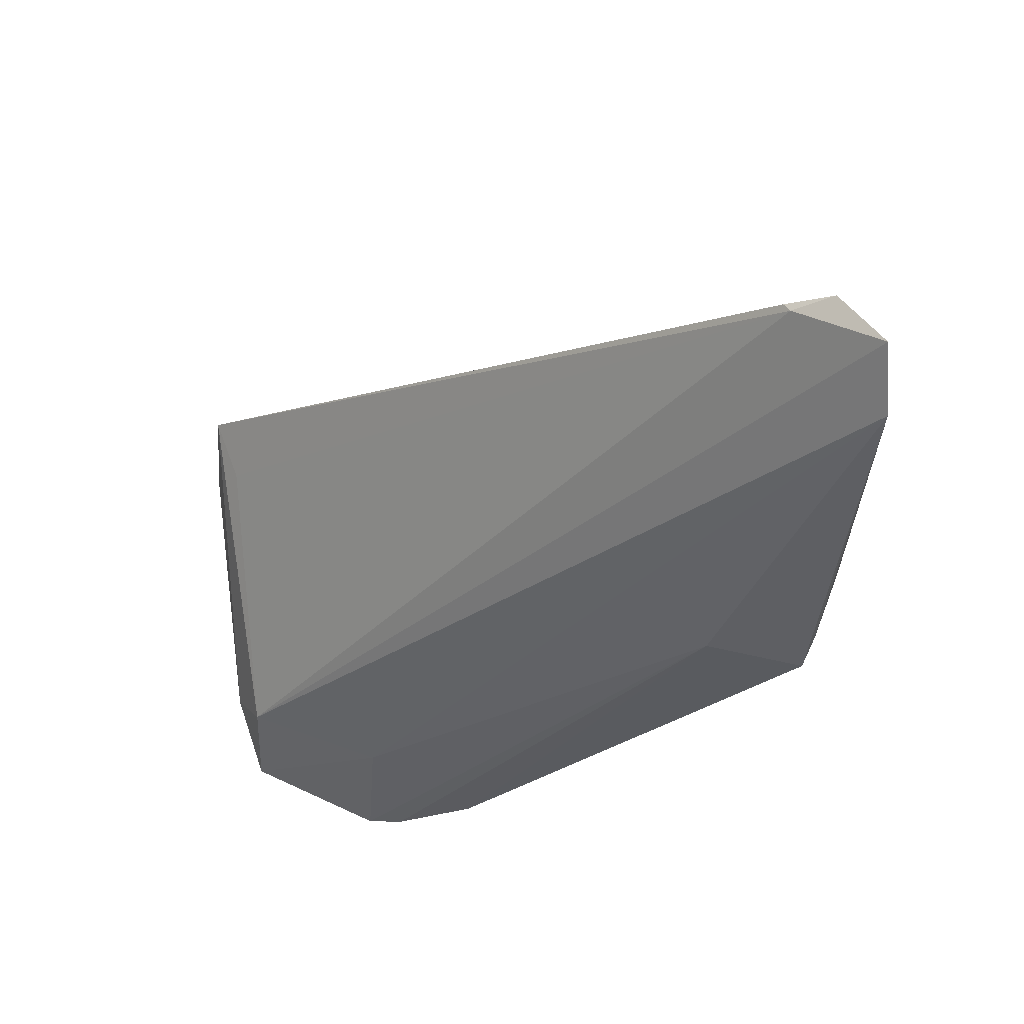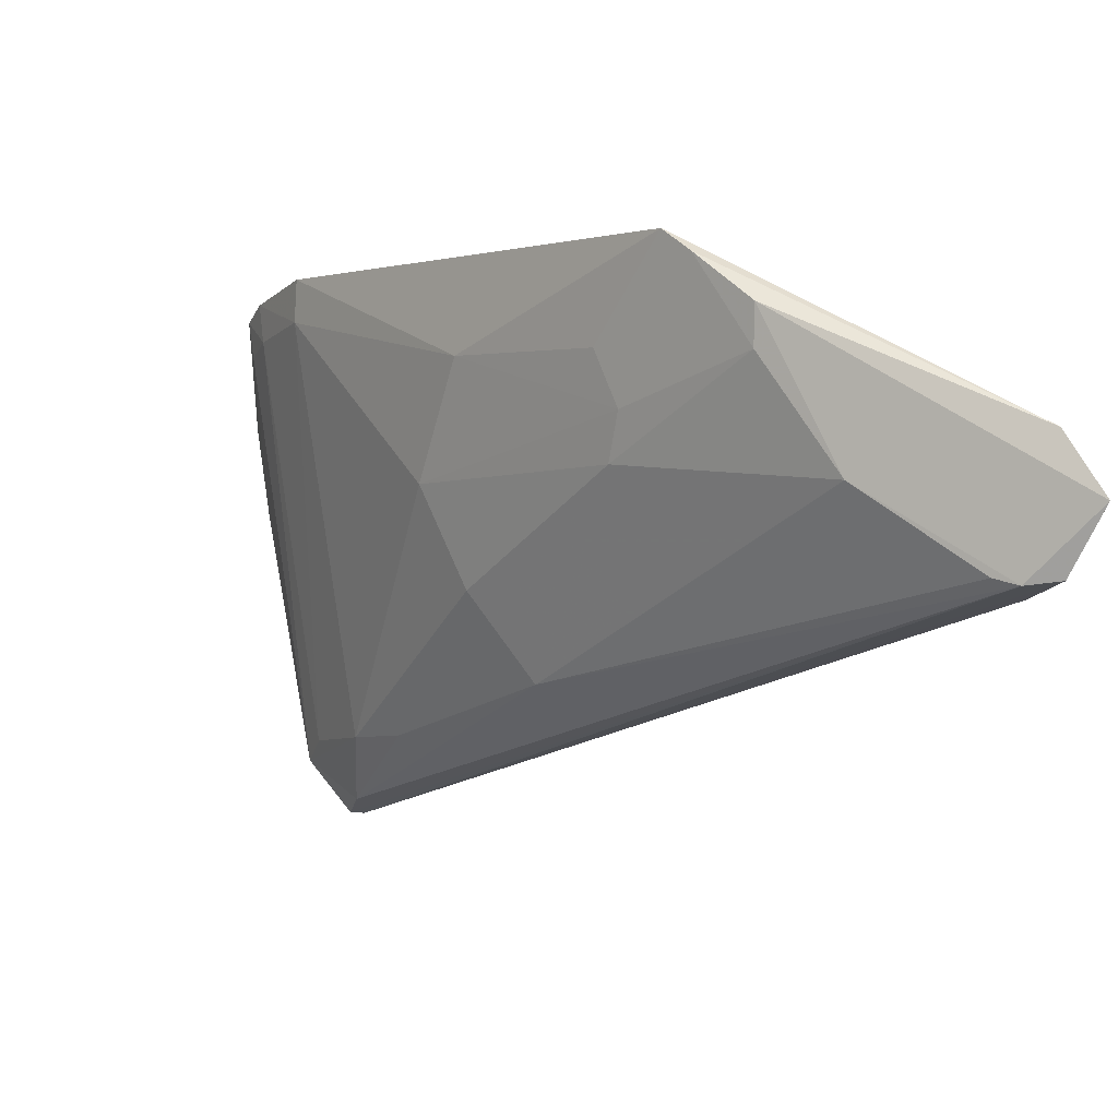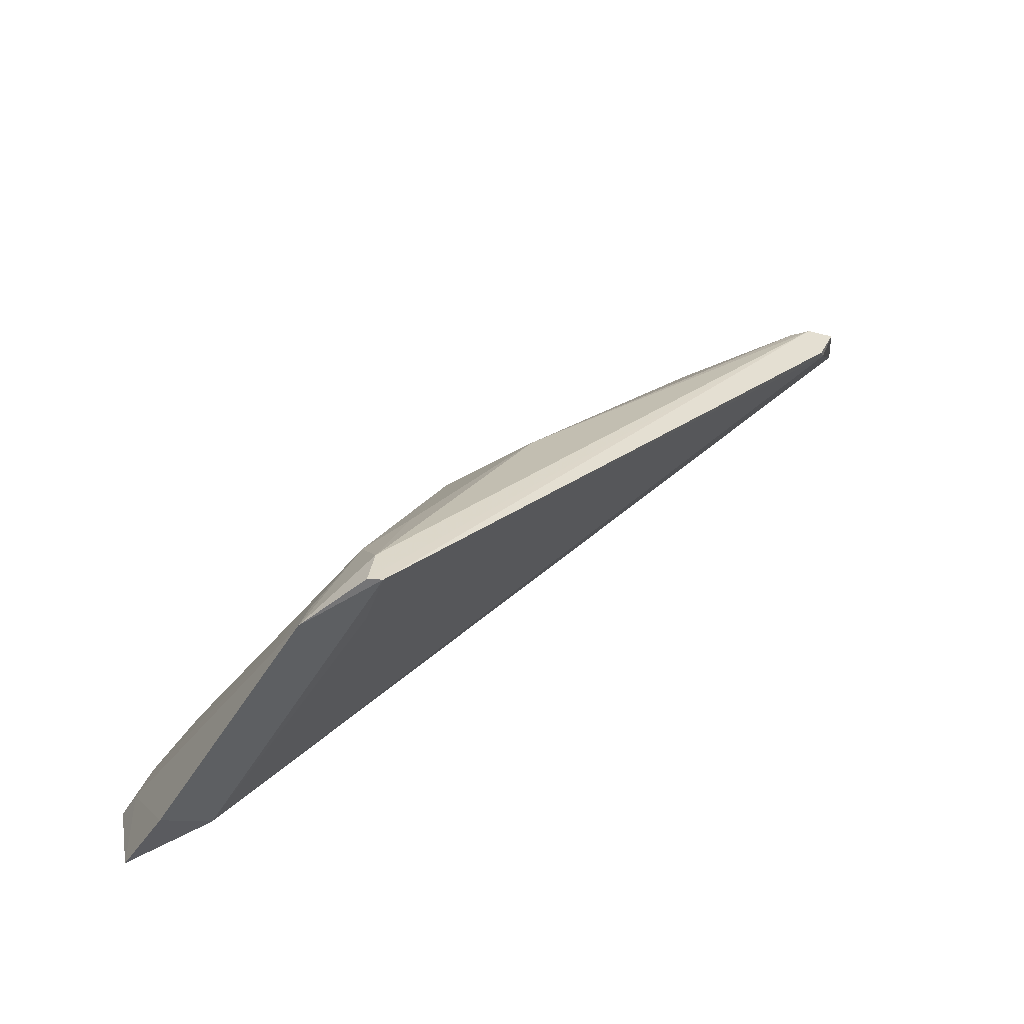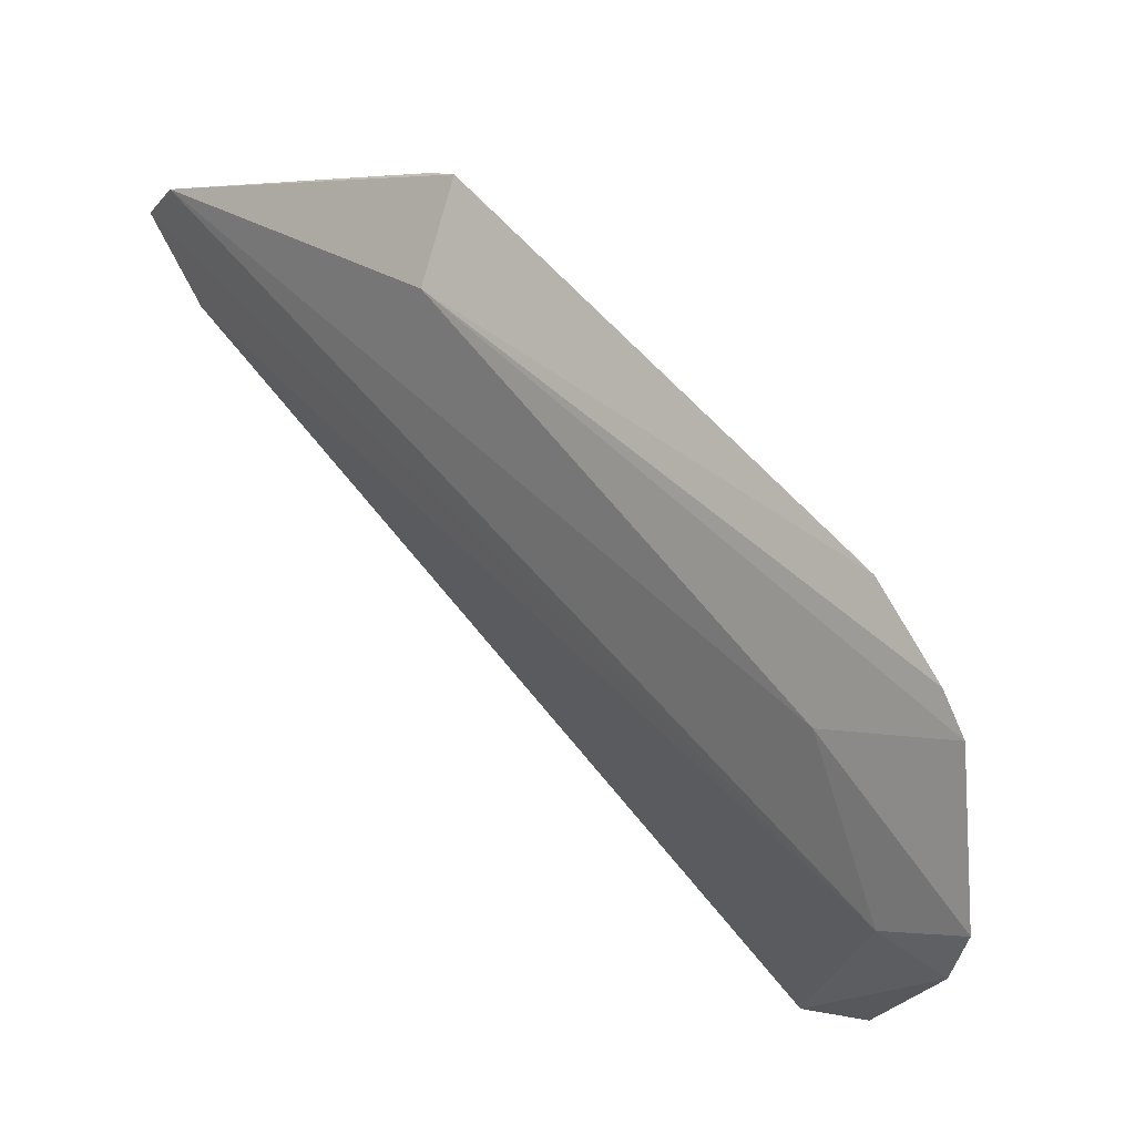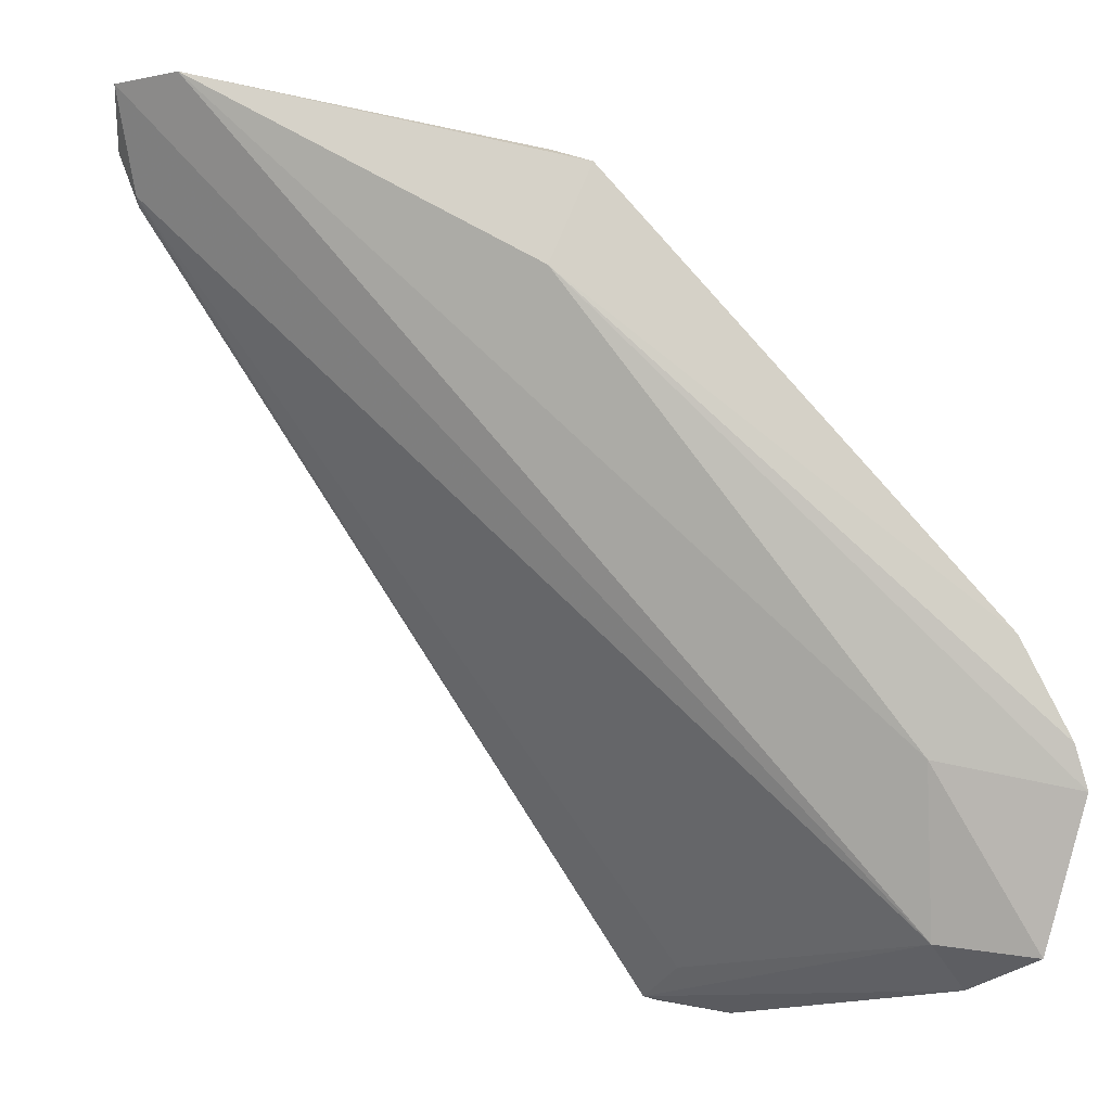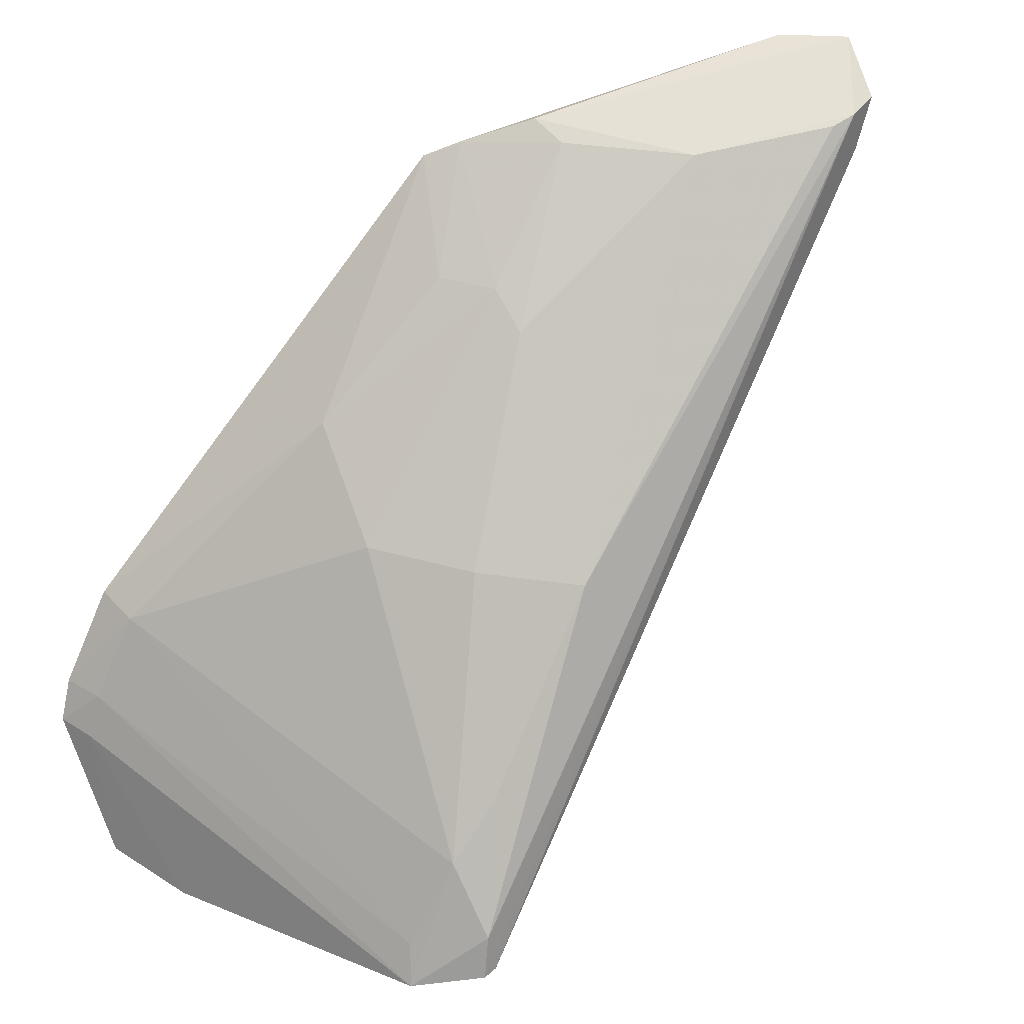
<metadata>
{"format":"obj","ext":"obj","renderer":"f3d","projection":"perspective","resolution":1024,"background":"white","views":[{"elev":-26.3,"azim":-81.8,"up":"+Y"},{"elev":71.3,"azim":-159.2,"up":"+Z"},{"elev":36.5,"azim":177.0,"up":"+Y"},{"elev":-15.9,"azim":25.2,"up":"+Z"},{"elev":-15.0,"azim":-12.8,"up":"+Z"},{"elev":32.4,"azim":151.0,"up":"+Z"}]}
</metadata>
<code>
v -0.03188 0.01742 0.06676
v -0.008681 0.01368 0.04933
v -0.02095 0.01714 0.06159
v -0.01618 0.02513 0.04537
v -0.01167 0.0165 0.046
v -0.01621 0.01855 0.05559
v -0.03014 0.01935 0.0652
v -0.02062 0.01365 0.06418
v -0.02166 0.01399 0.06157
v -0.03114 0.01895 0.06447
v -0.01045 0.01756 0.04503
v -0.01467 0.02366 0.04608
v -0.02081 0.02231 0.05506
v -0.0233 0.01507 0.06524
v -0.01623 0.01592 0.05813
v -0.0123 0.01462 0.05012
v -0.03042 0.01617 0.06667
v -0.0104 0.01338 0.05298
v -0.01657 0.02503 0.04545
v -0.03162 0.01901 0.06562
v -0.009261 0.01545 0.0456
v -0.01445 0.02406 0.04496
v -0.01834 0.0207 0.05534
v -0.0265 0.01814 0.06468
v -0.01638 0.02495 0.04655
v -0.0215 0.01412 0.06459
v -0.01987 0.01592 0.06166
v -0.009053 0.01348 0.05044
v -0.01073 0.01442 0.05257
v -0.01609 0.02334 0.04604
v -0.03079 0.01937 0.06542
v -0.03105 0.01921 0.0643
v -0.009164 0.01456 0.04912
v -0.02111 0.0182 0.06073
v -0.016 0.02372 0.04842
v -0.02363 0.01598 0.06481
v -0.009556 0.01445 0.05031
v -0.01732 0.02357 0.04989
f 10 5 1
f 15 6 3
f 16 2 9
f 17 1 5
f 17 16 9
f 17 5 16
f 17 9 8
f 17 14 1
f 18 8 9
f 18 15 8
f 19 11 5
f 20 10 1
f 21 5 11
f 21 16 5
f 21 2 16
f 22 19 4
f 22 11 19
f 24 13 7
f 25 22 4
f 26 17 8
f 26 14 17
f 27 15 3
f 27 8 15
f 27 26 8
f 27 3 26
f 28 18 9
f 28 9 2
f 29 6 15
f 29 15 18
f 29 18 28
f 30 19 5
f 30 5 10
f 30 10 19
f 31 20 1
f 31 7 13
f 31 13 25
f 31 19 20
f 31 25 4
f 31 4 19
f 31 24 7
f 31 1 14
f 31 14 24
f 32 20 19
f 32 19 10
f 32 10 20
f 33 21 11
f 33 2 21
f 33 11 22
f 34 3 6
f 34 6 23
f 34 23 13
f 34 13 24
f 35 23 6
f 35 12 22
f 35 22 25
f 35 29 12
f 35 6 29
f 36 26 3
f 36 14 26
f 36 3 34
f 36 34 24
f 36 24 14
f 37 33 22
f 37 22 12
f 37 12 29
f 37 29 28
f 37 28 2
f 37 2 33
f 38 35 25
f 38 25 13
f 38 13 23
f 38 23 35

</code>
